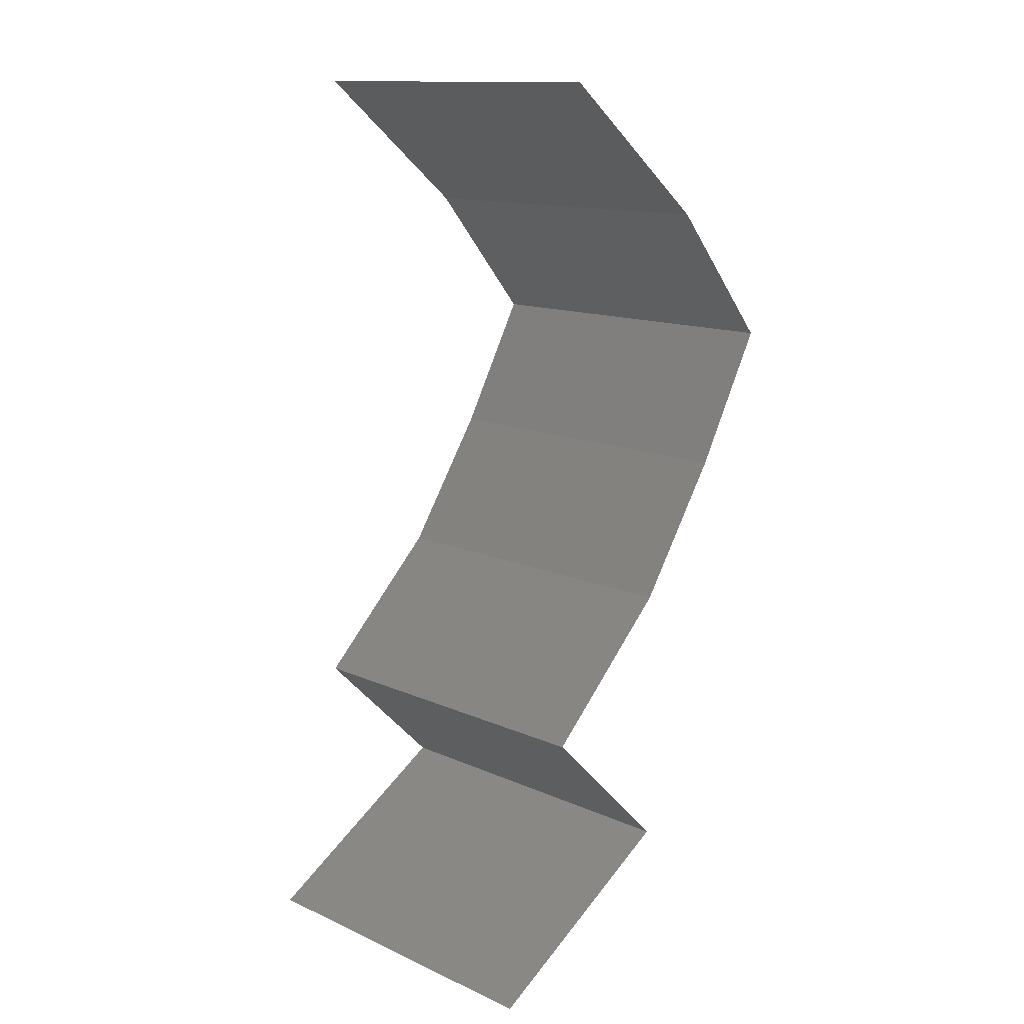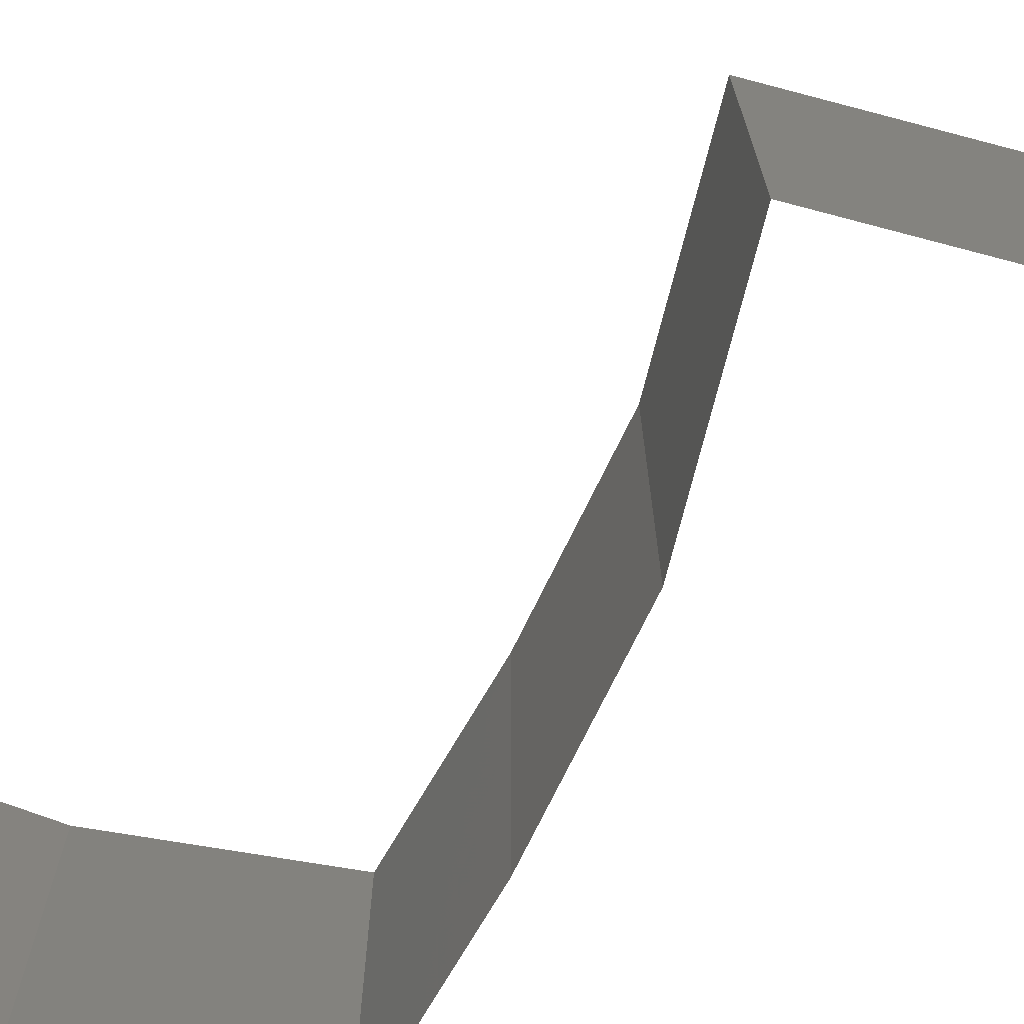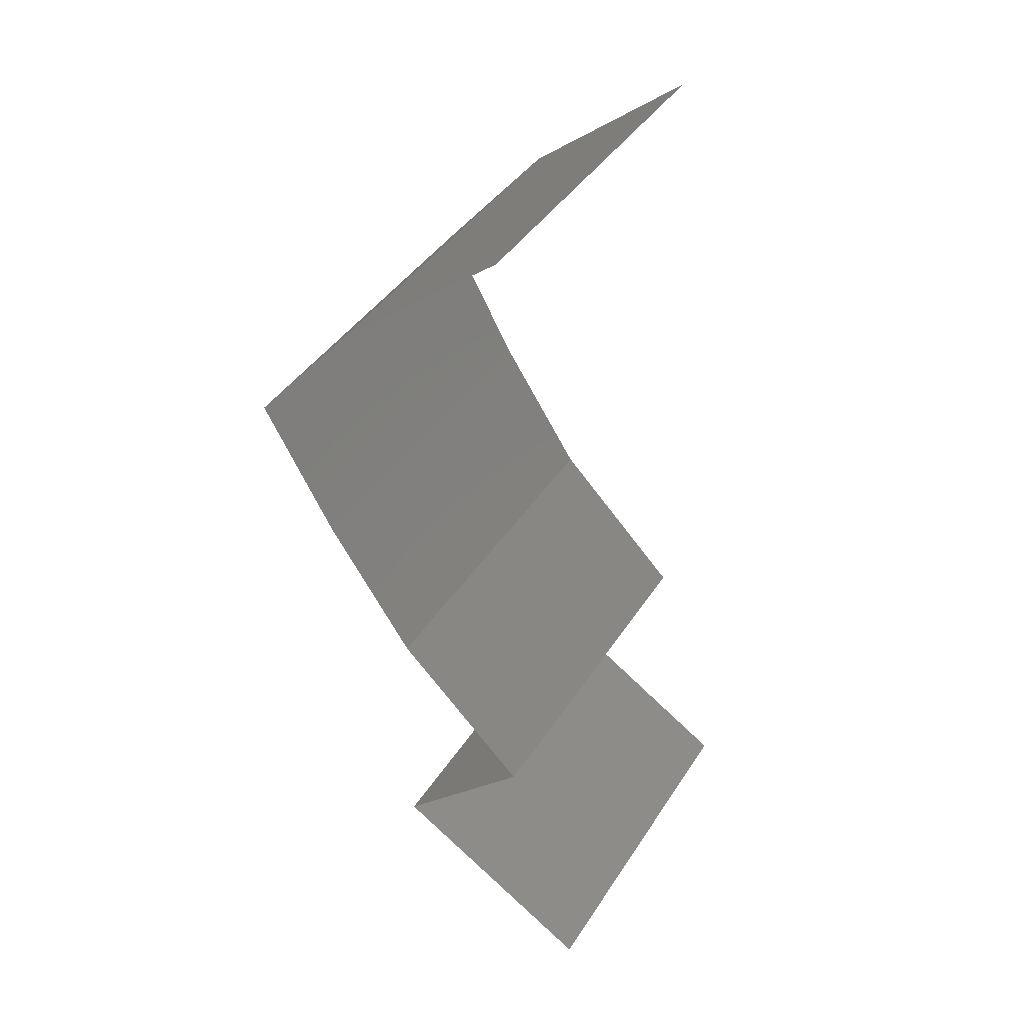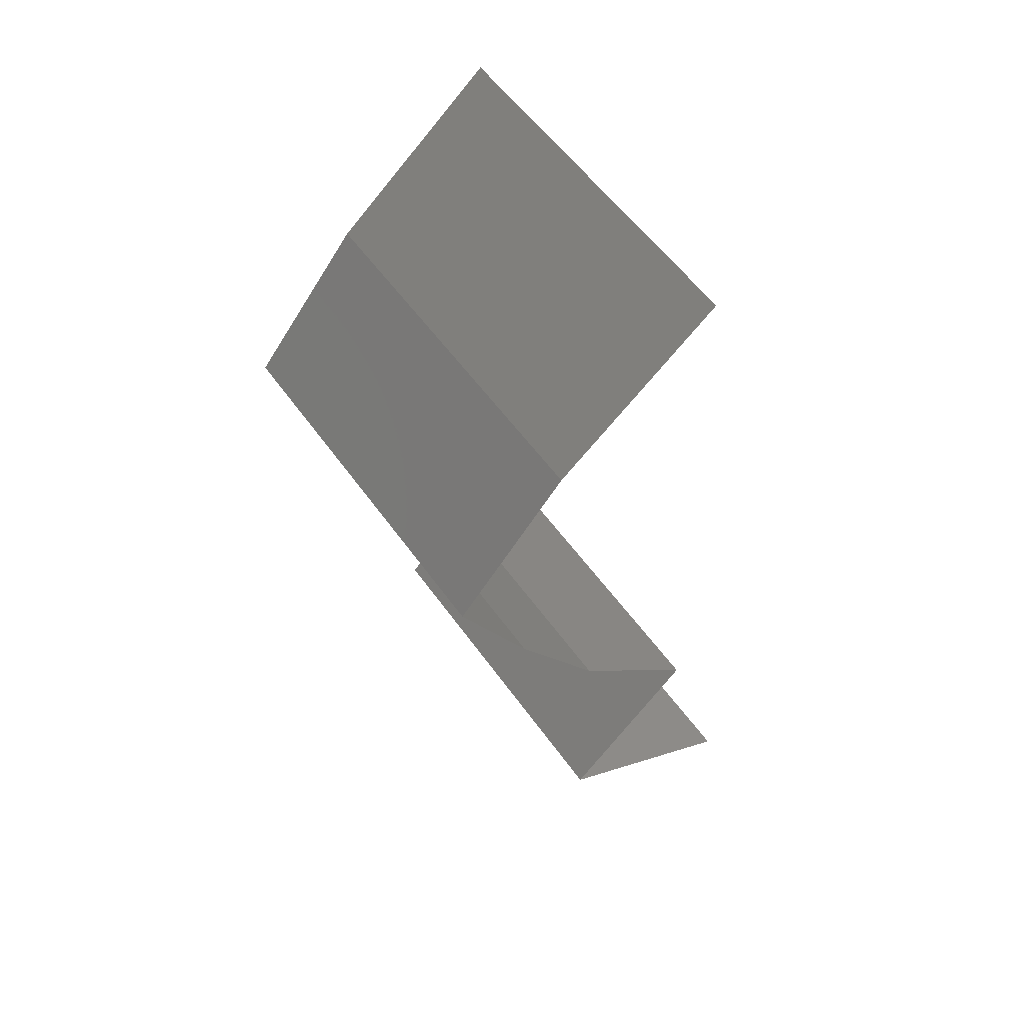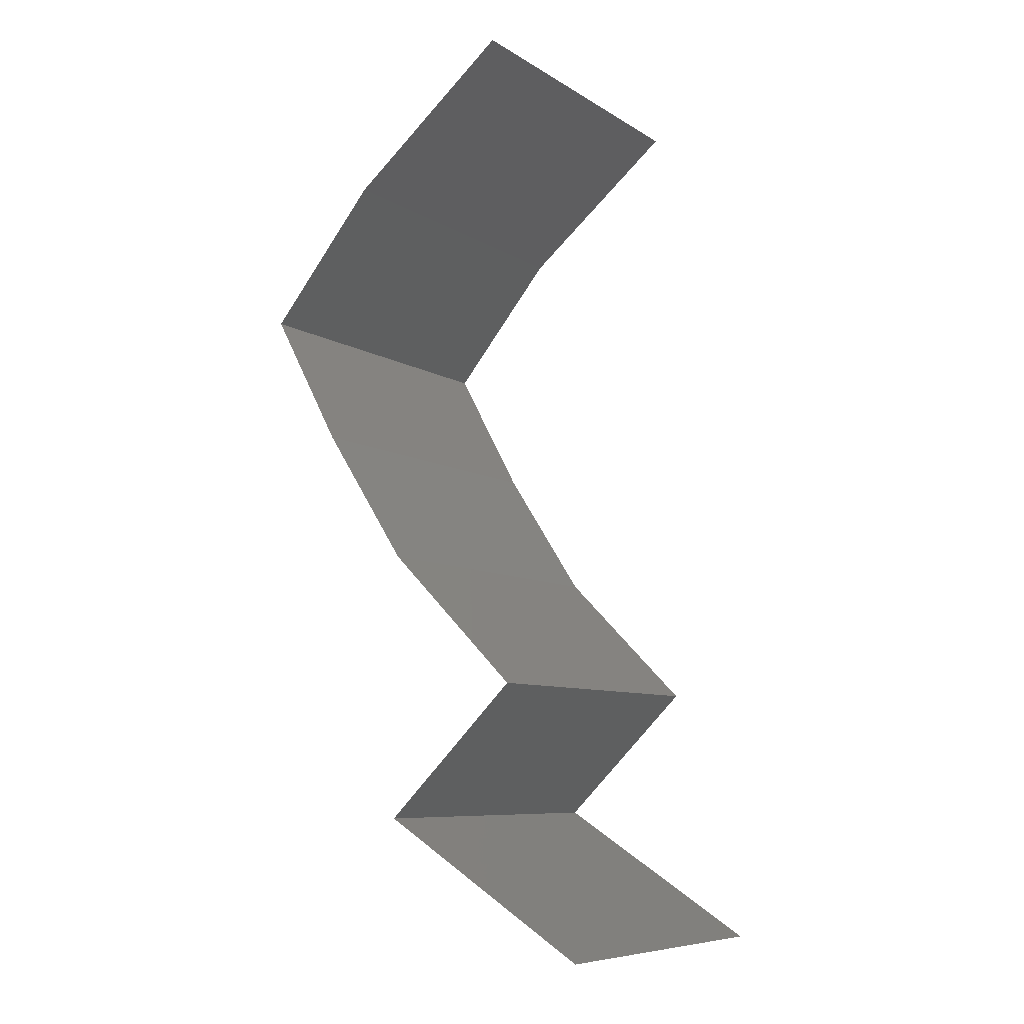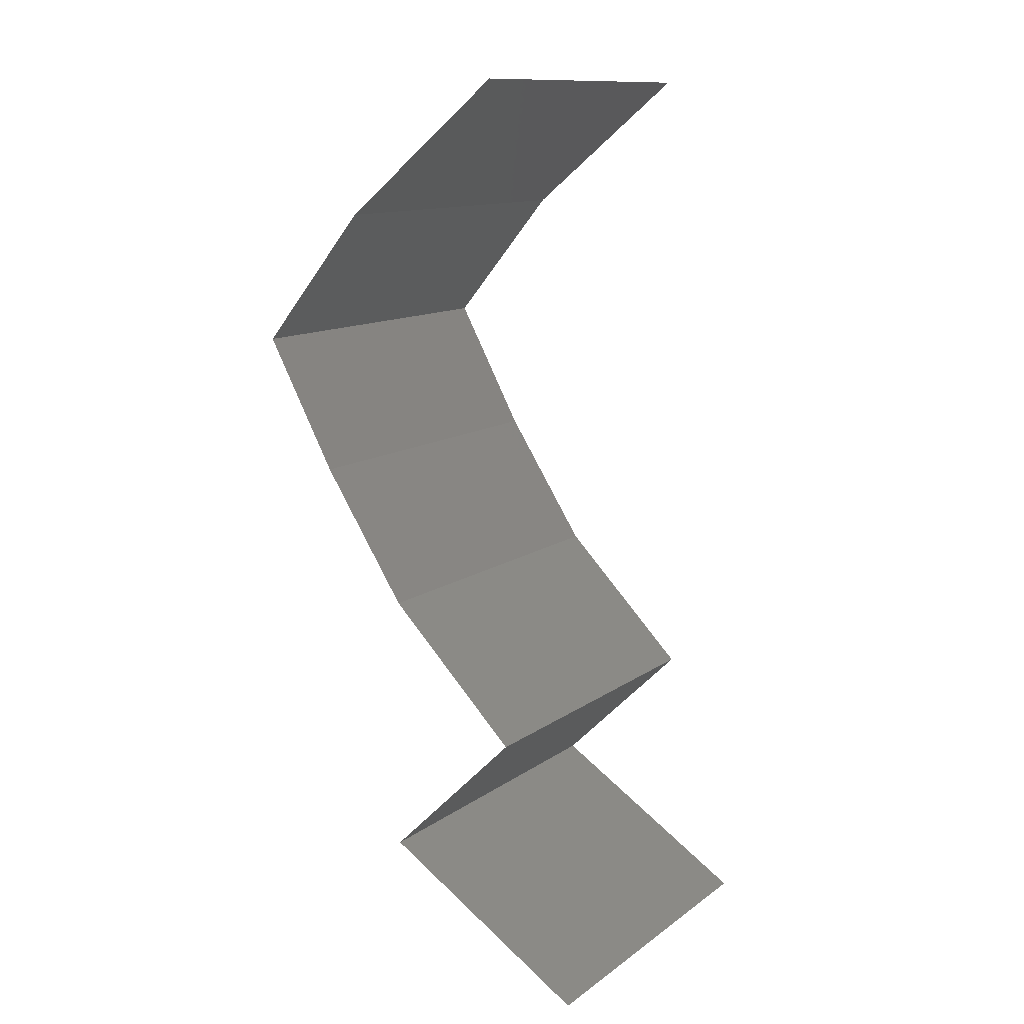
<metadata>
{"format":"stl","ext":"stl","renderer":"f3d","projection":"perspective","resolution":1024,"background":"white","views":[{"elev":13.3,"azim":-44.7,"up":"+Y"},{"elev":-75.1,"azim":-59.4,"up":"+Z"},{"elev":41.6,"azim":-149.9,"up":"+Y"},{"elev":55.8,"azim":145.2,"up":"+Y"},{"elev":-8.1,"azim":-148.1,"up":"+Y"},{"elev":12.3,"azim":-147.7,"up":"+Y"}]}
</metadata>
<code>
# stl→obj: 43 verts, 64 faces
v 0.03017 0.05824 0
v 0.03908 0.05096 0
v 0.03463 0.0546 0.005729
v 0.03908 0.05096 0.02
v 0.03017 0.05824 0.02
v 0.03463 0.0546 0.01432
v 0.03908 0.05096 0.01
v 0.03017 0.05824 0.01
v 0.04212 0.04732 0.015
v 0.04517 0.04368 0
v 0.04517 0.04368 0.01
v 0.04212 0.04732 0.005
v 0.04517 0.04368 0.02
v 0.04318 0.04004 0.015
v 0.04119 0.0364 0
v 0.04119 0.0364 0.01
v 0.04318 0.04004 0.005
v 0.04119 0.0364 0.02
v 0.03644 0.02912 0
v 0.03644 0.02912 0.01
v 0.03882 0.03276 0.005
v 0.03882 0.03276 0.015
v 0.03644 0.02912 0.02
v 0.02919 0.02184 0.02
v 0.03281 0.02548 0.015
v 0.02919 0.02184 0
v 0.03281 0.02548 0.005
v 0.02919 0.02184 0.01
v 0.03656 0.01456 0.02
v 0.03287 0.0182 0.015
v 0.03656 0.01456 0
v 0.03287 0.0182 0.005
v 0.03656 0.01456 0.01
v 0.03253 0.01201 0.015
v 0.02504 0.00728 0
v 0.02504 0.00728 0.01
v 0.02907 0.009828 0.005
v 0.03276 0.01216 0.005
v 0.02504 0.00728 0.02
v 0.02884 0.009682 0.015
v 0.0308 0.01092 0.02
v 0.0308 0.01092 0
v 0.0308 0.01092 0.01
f 1 2 3
f 4 5 6
f 2 7 3
f 5 8 6
f 3 7 6
f 8 3 6
f 7 4 6
f 8 1 3
f 4 7 9
f 10 11 12
f 7 2 12
f 11 13 9
f 11 7 12
f 13 4 9
f 7 11 9
f 2 10 12
f 13 11 14
f 15 16 17
f 11 10 17
f 16 18 14
f 10 15 17
f 11 16 14
f 18 13 14
f 16 11 17
f 19 20 21
f 18 16 22
f 16 15 21
f 20 23 22
f 20 16 21
f 15 19 21
f 16 20 22
f 23 18 22
f 24 23 25
f 19 26 27
f 23 20 25
f 26 28 27
f 20 27 25
f 27 28 25
f 20 19 27
f 28 24 25
f 29 24 30
f 26 31 32
f 28 32 30
f 32 33 30
f 24 28 30
f 31 33 32
f 28 26 32
f 33 29 30
f 29 33 34
f 35 36 37
f 33 31 38
f 36 39 40
f 41 29 34
f 42 35 37
f 31 42 38
f 39 41 40
f 41 34 40
f 42 37 38
f 40 34 43
f 38 37 43
f 36 40 43
f 37 36 43
f 34 33 43
f 33 38 43

</code>
